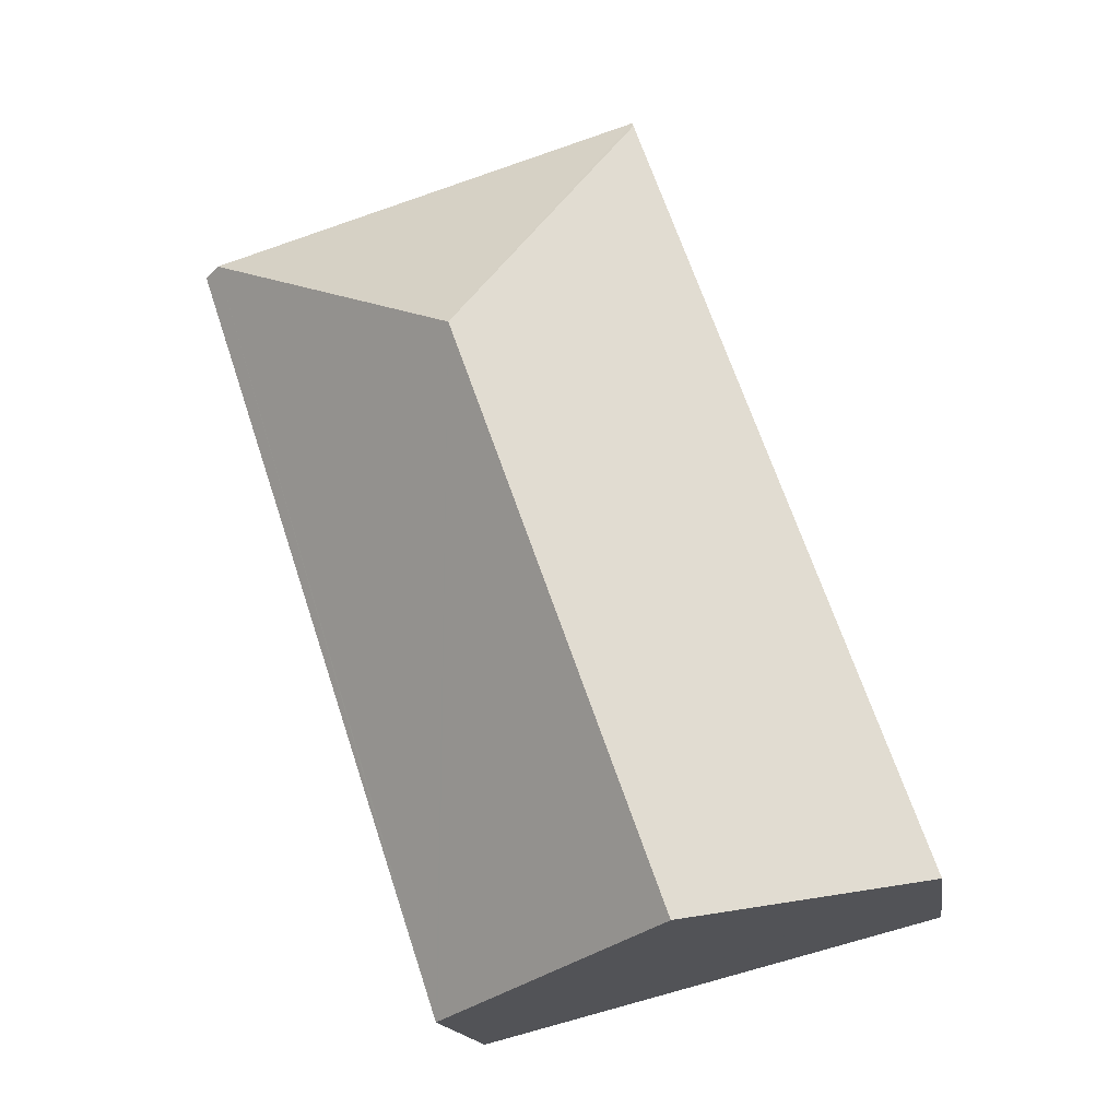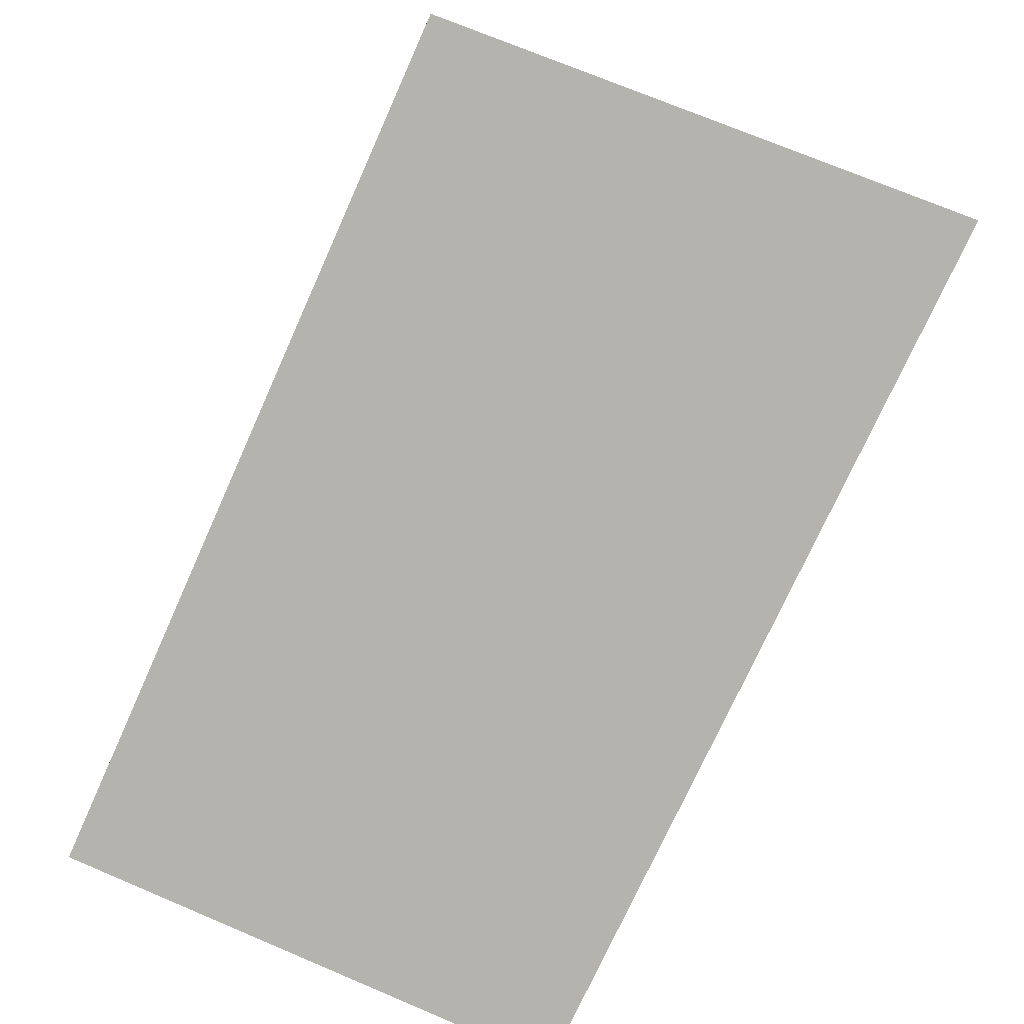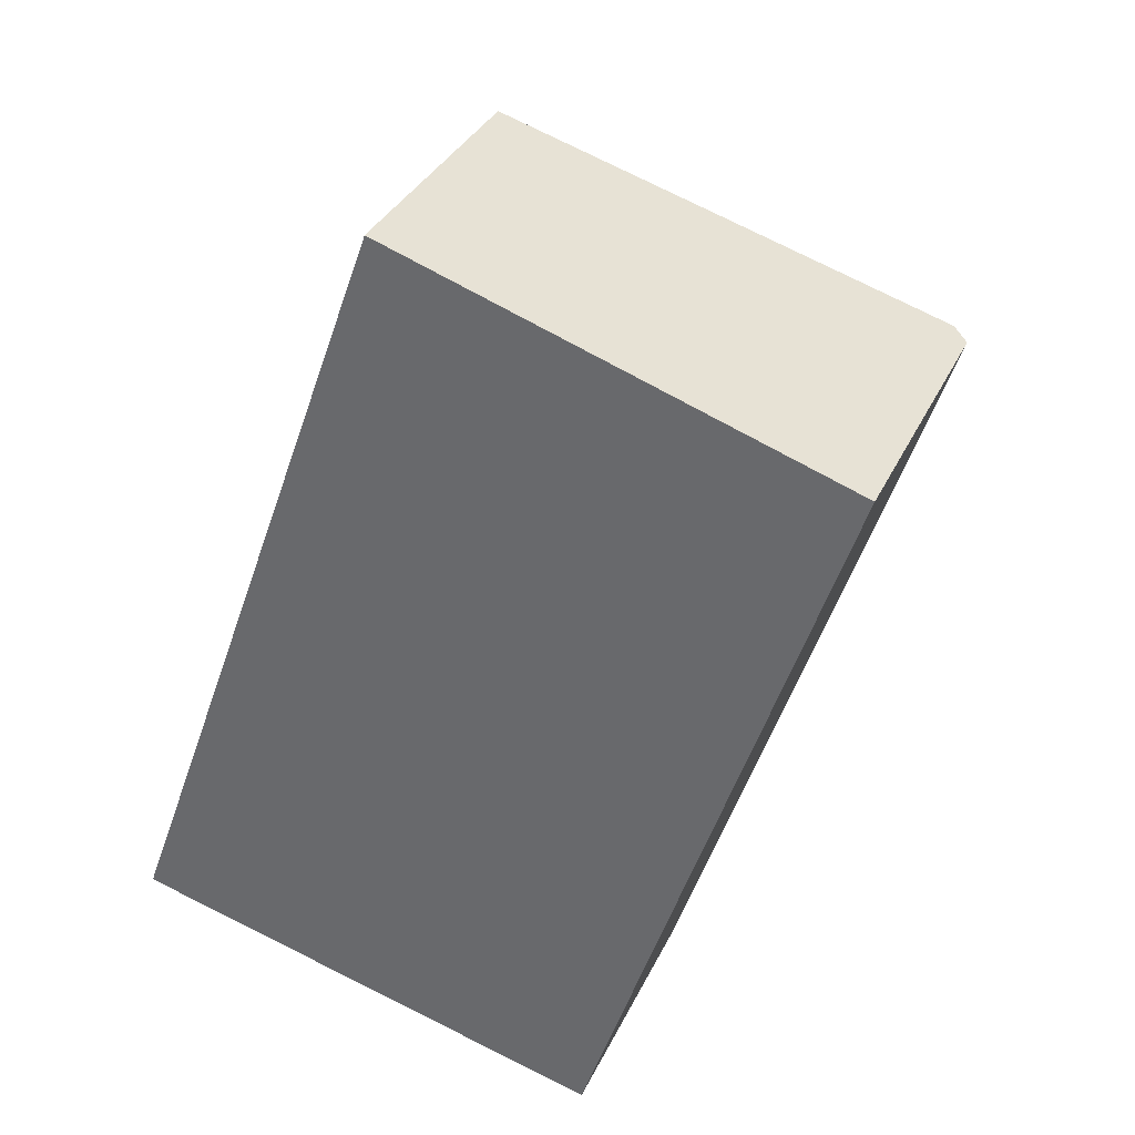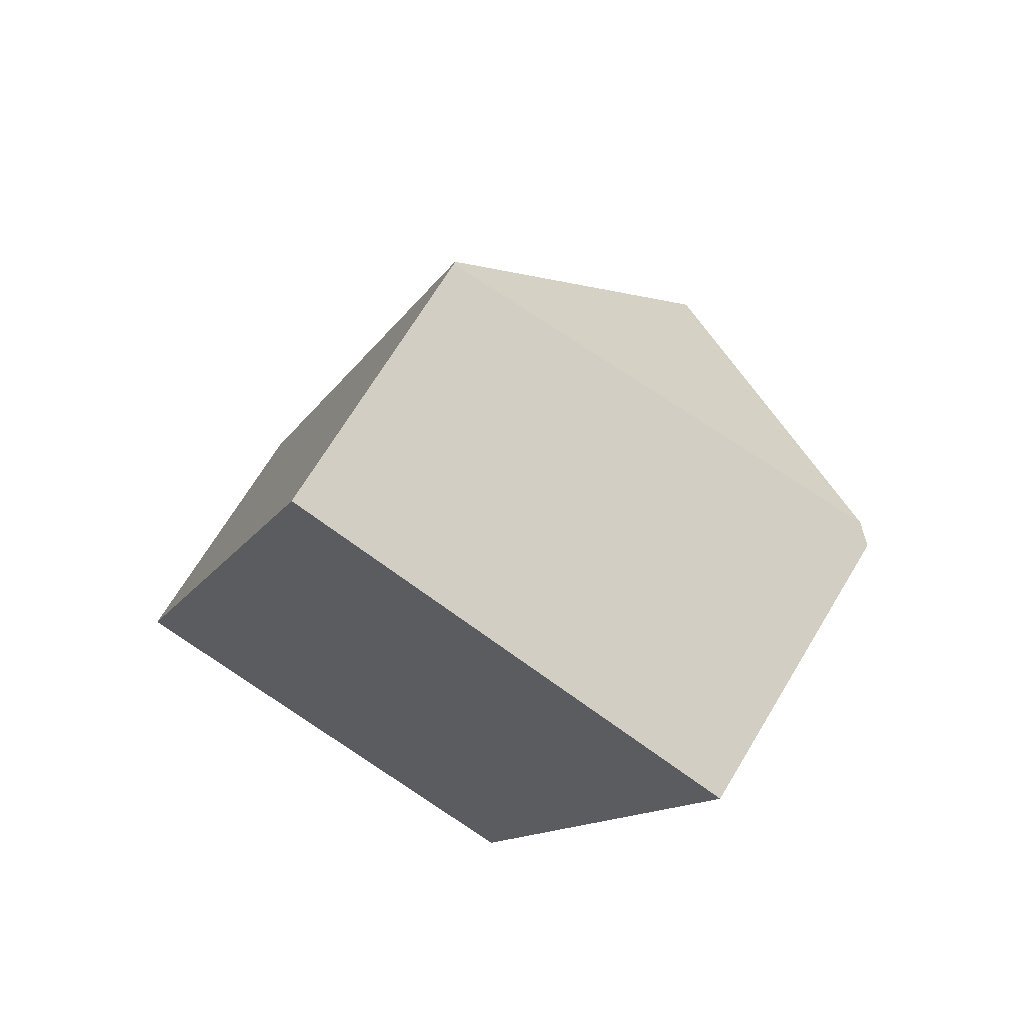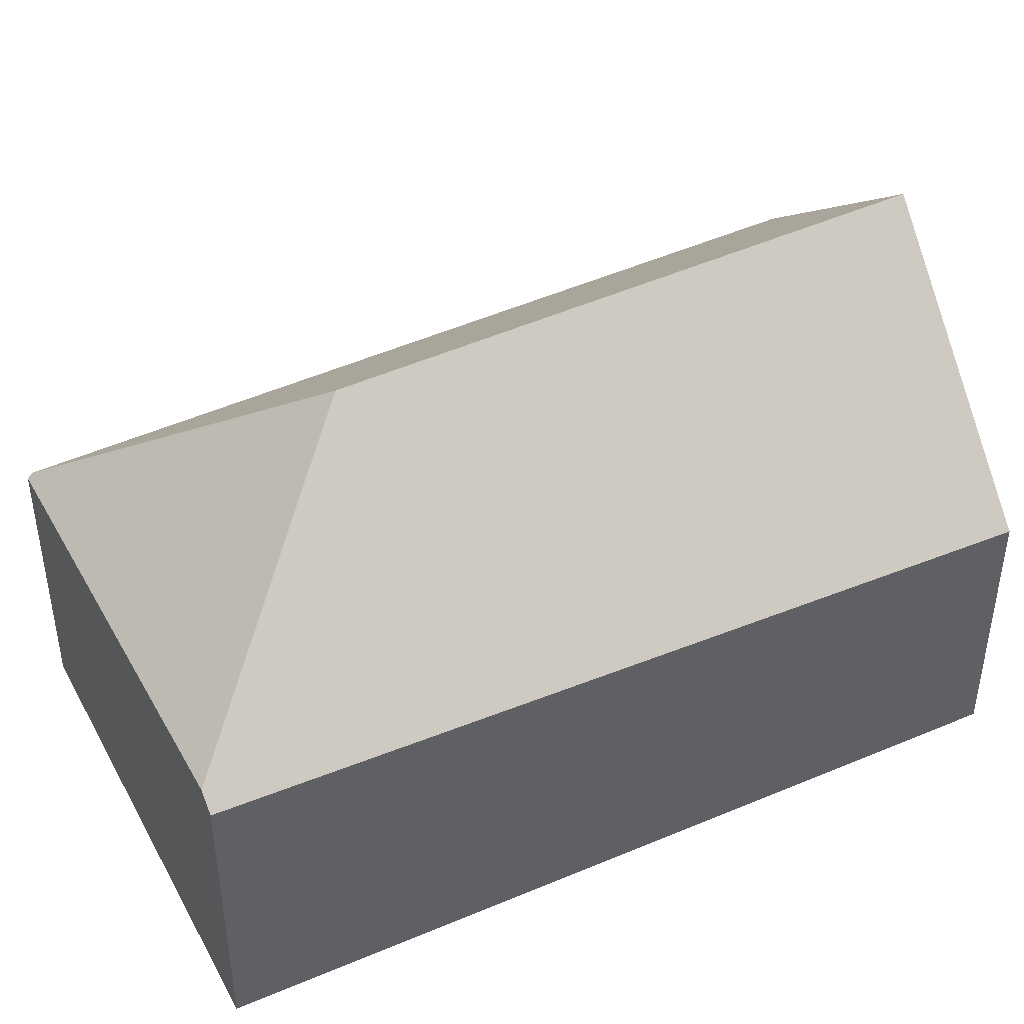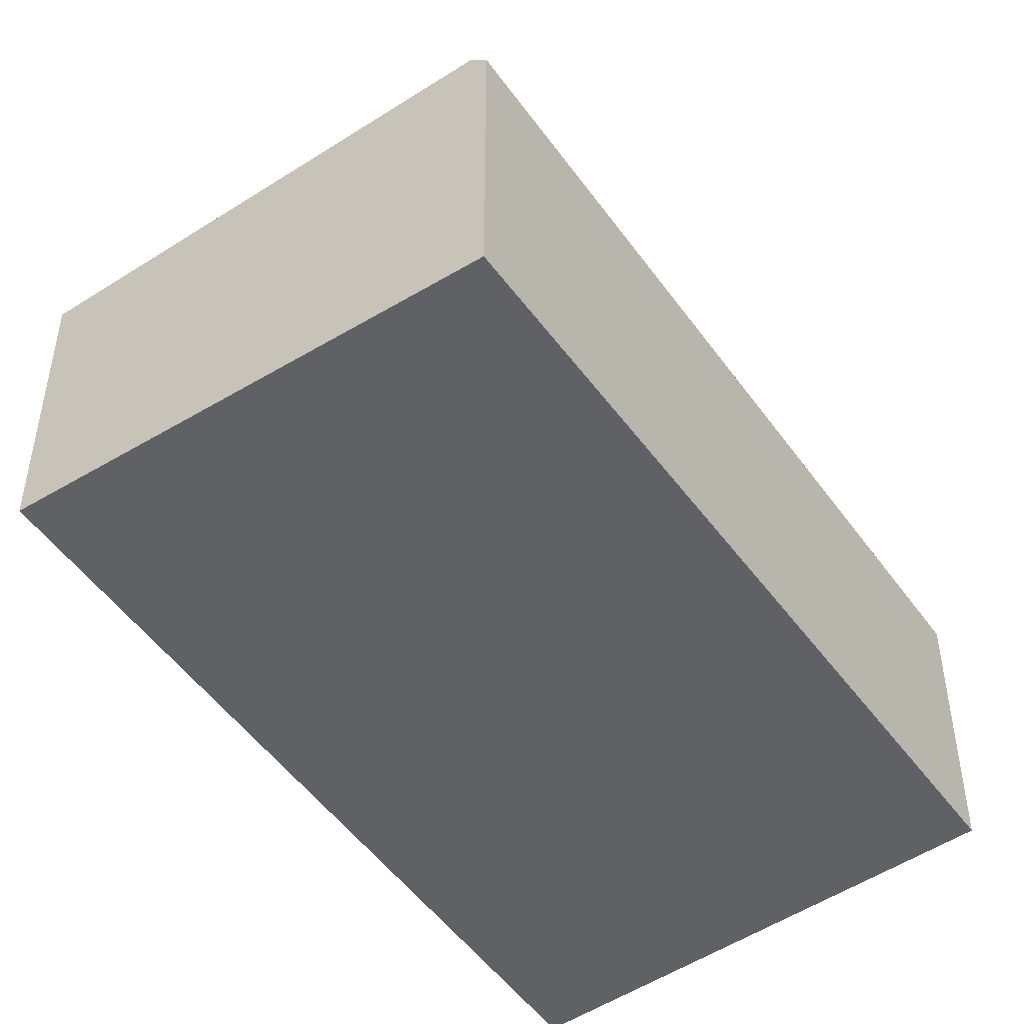
<metadata>
{"format":"obj","ext":"obj","renderer":"f3d","projection":"perspective","resolution":1024,"background":"white","views":[{"elev":-15.8,"azim":-171.6,"up":"+Z"},{"elev":-79.9,"azim":174.2,"up":"+Y"},{"elev":34.0,"azim":22.5,"up":"+Z"},{"elev":69.1,"azim":31.1,"up":"+Z"},{"elev":44.9,"azim":81.9,"up":"+Y"},{"elev":-48.4,"azim":52.5,"up":"+Y"}]}
</metadata>
<code>
v  3.595 3.989 4.132
v  2.356 2.247 6.556
v  5.91 2.478 5.354
v  2.34 2.289 6.51
v  4.172 2.203 -0.434
v  6.046 2.355 5.308
v  3.976 2.187 -1.033
v  3.958 2.203 -1.028
v  1.93 3.989 -0.502
v  0 2.289 1.402e-16
v  3.976 6.325e-17 -1.033
v  3.958 6.295e-17 -1.028
v  1.93 3.074e-17 -0.502
v  0 0 0
v  2.34 -3.986e-16 6.51
v  2.356 -4.014e-16 6.556
v  5.91 -3.278e-16 5.354
v  6.046 -3.25e-16 5.308
v  4.172 2.657e-17 -0.434
g defaultobject
f 1 2 3
f 2 1 4
f 5 3 6
f 3 5 7
f 3 7 1
f 1 7 8
f 1 8 9
f 4 9 10
f 9 4 1
f 11 8 7
f 8 11 9
f 9 11 10
f 10 11 12
f 10 12 13
f 10 13 14
f 14 4 10
f 4 14 15
f 4 15 2
f 2 15 16
f 16 3 2
f 3 16 17
f 3 17 6
f 6 17 18
f 18 5 6
f 5 18 19
f 5 19 7
f 7 19 11
f 15 17 16
f 17 15 14
f 17 14 18
f 18 14 19
f 19 14 13
f 19 13 12
f 19 12 11

</code>
